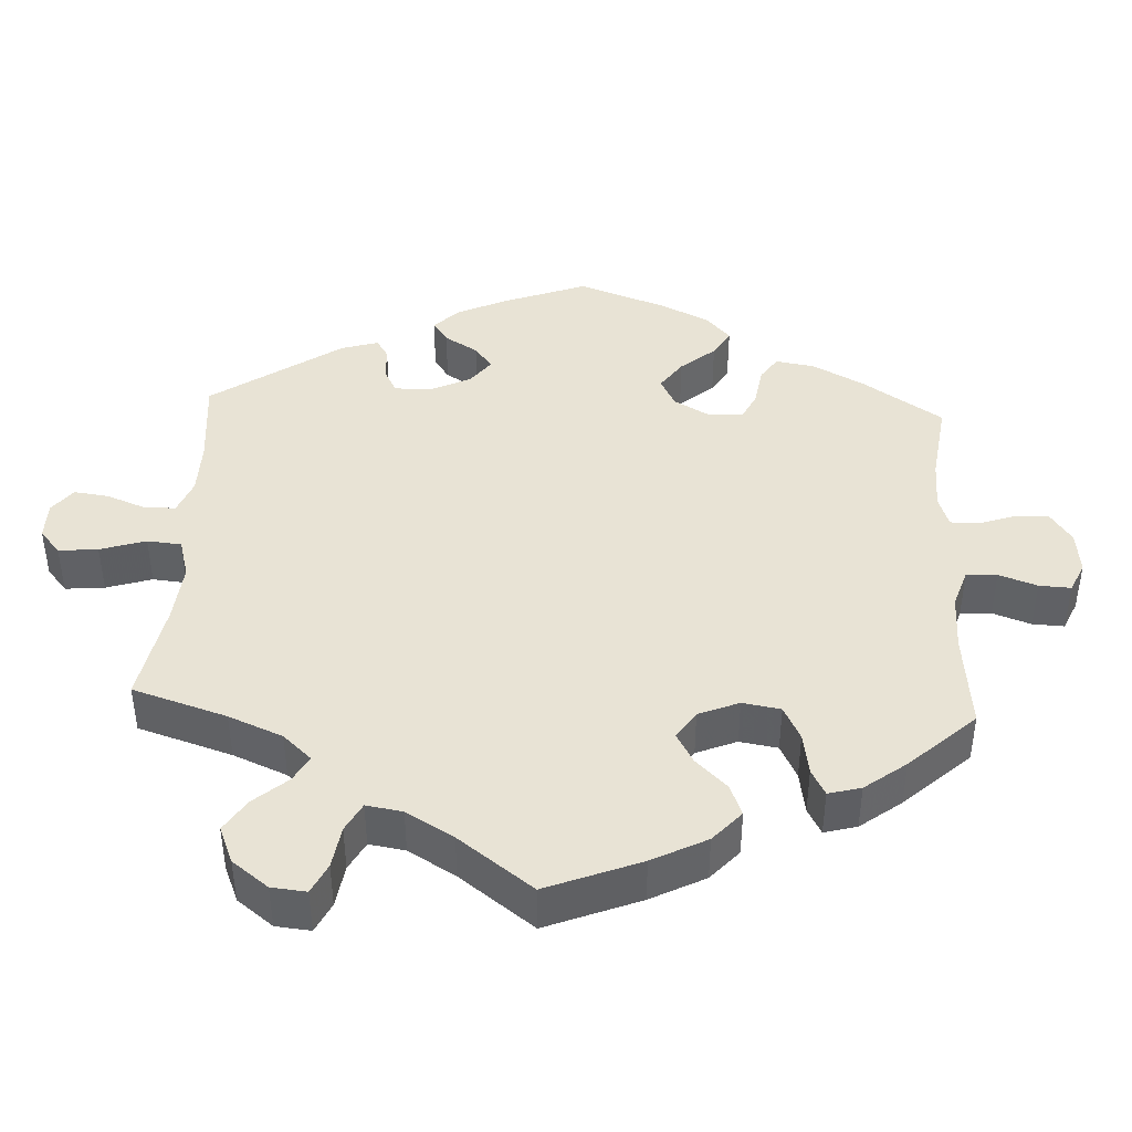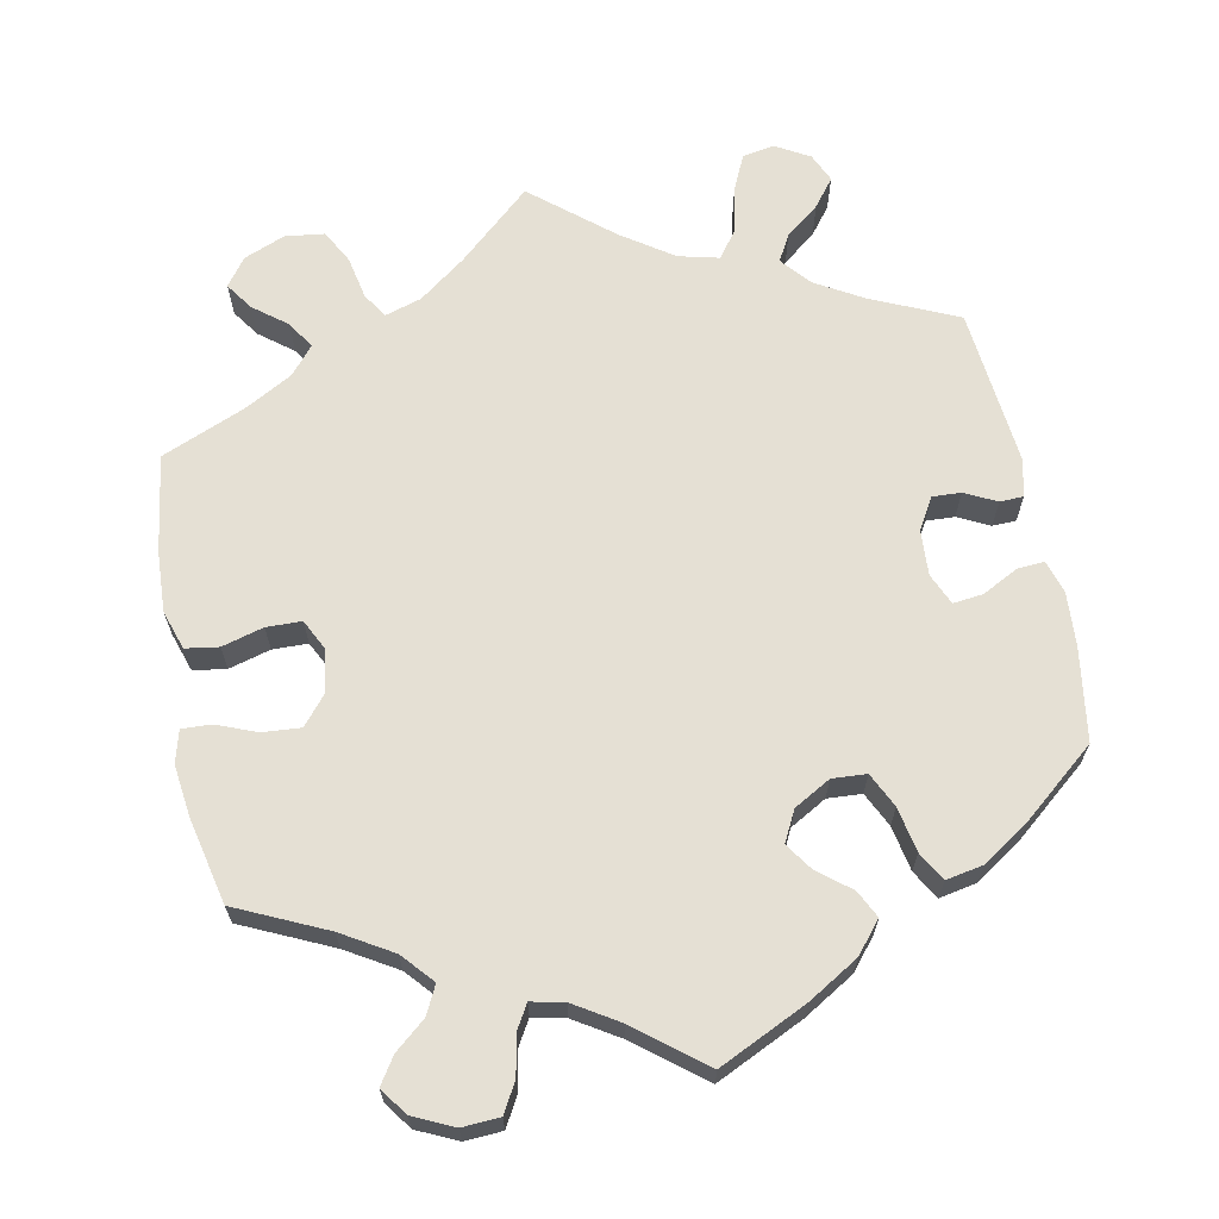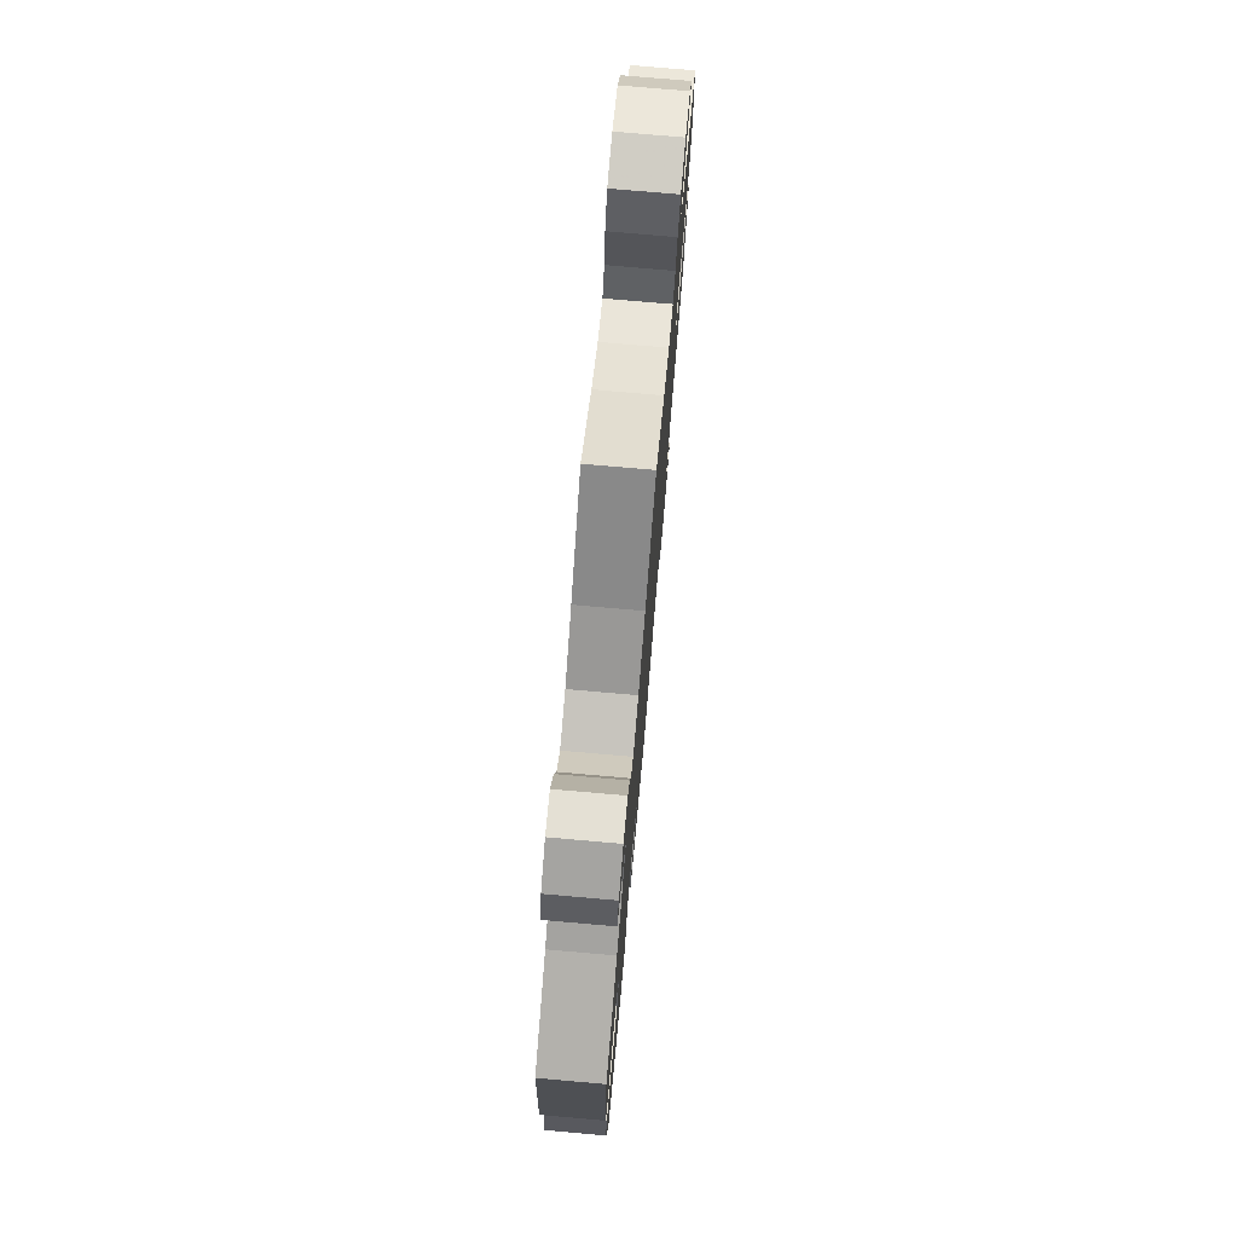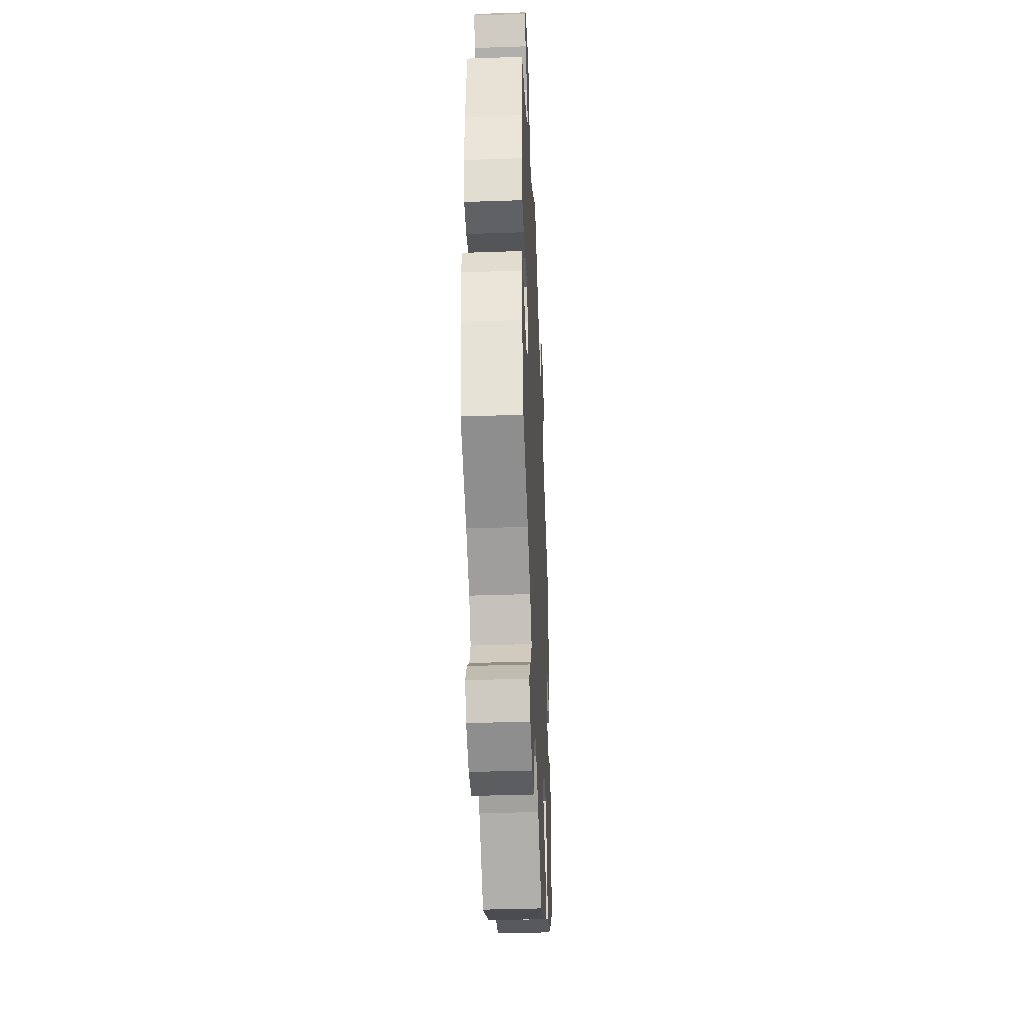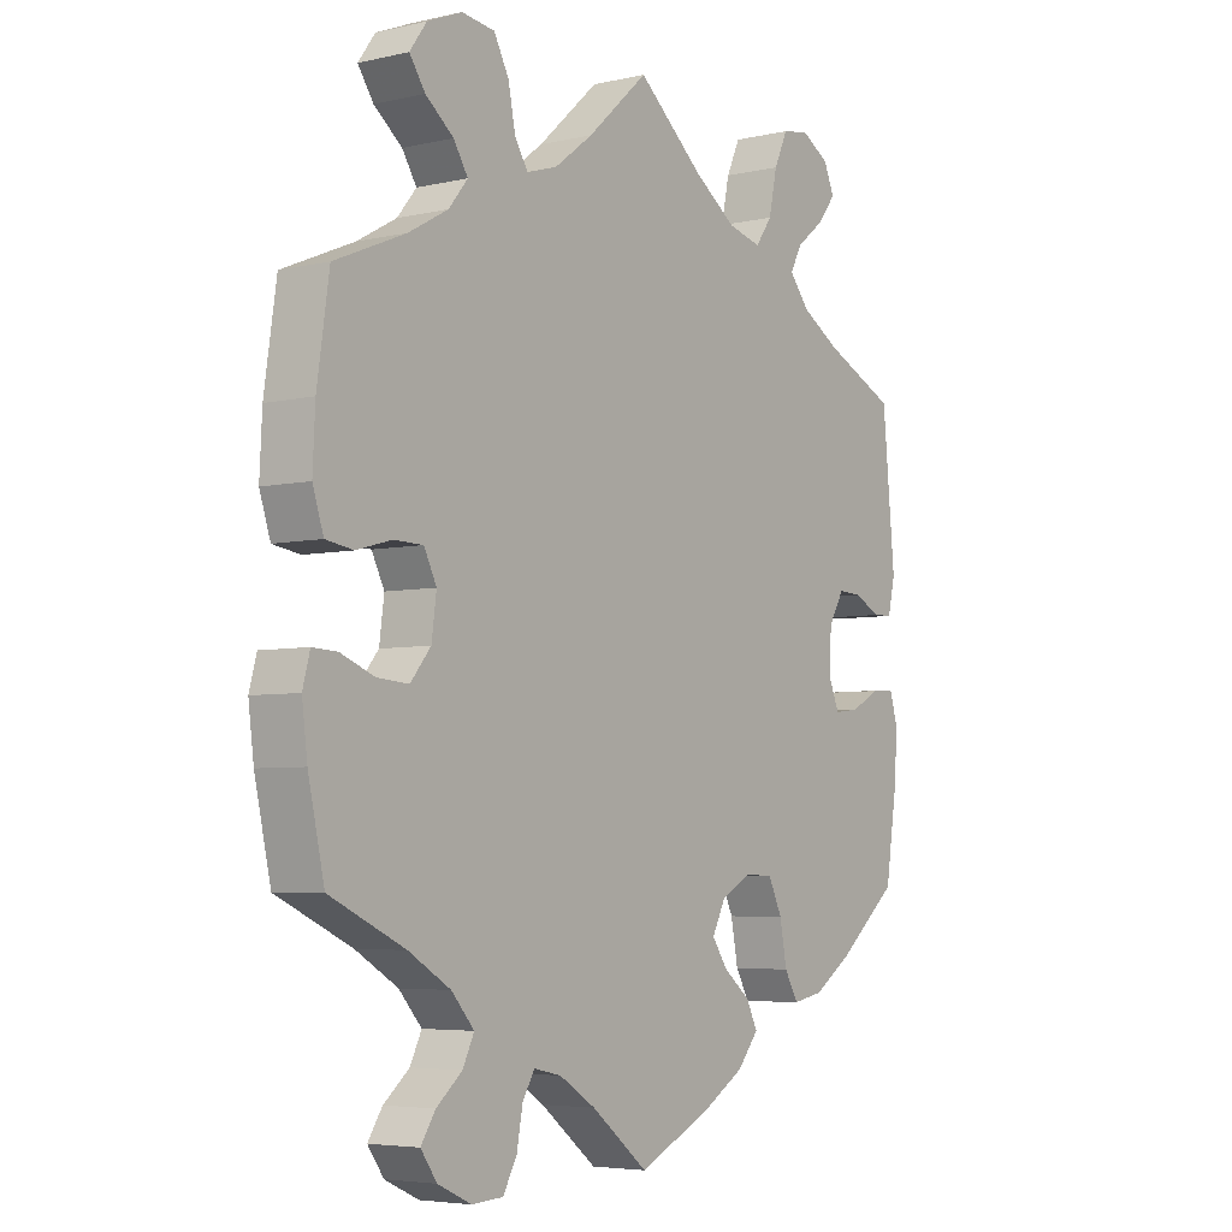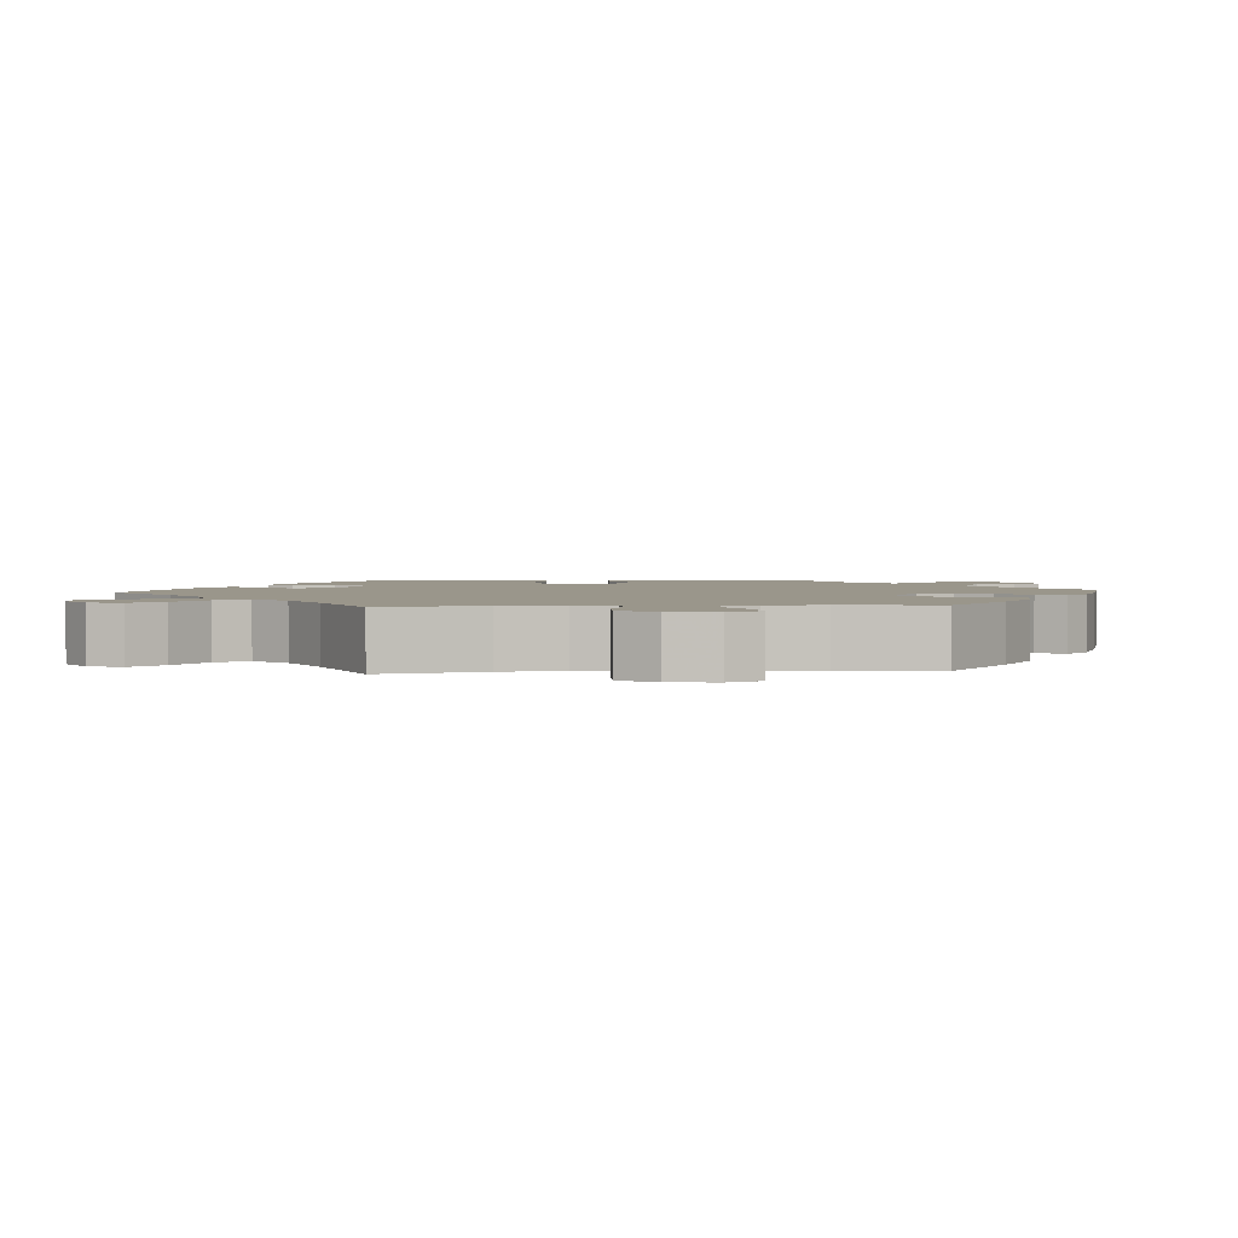
<metadata>
{"format":"obj","ext":"obj","renderer":"f3d","projection":"perspective","resolution":1024,"background":"white","views":[{"elev":41.2,"azim":62.8,"up":"+Y"},{"elev":65.5,"azim":168.8,"up":"+Y"},{"elev":76.5,"azim":-85.0,"up":"+Z"},{"elev":-40.2,"azim":92.4,"up":"+Z"},{"elev":-5.0,"azim":125.7,"up":"+Z"},{"elev":2.3,"azim":24.6,"up":"+Y"}]}
</metadata>
<code>
v -0.212 0.07 -0.293
v -0.35 0.07 0.403
v -0.316 0.07 0.444
v 0.439 0.07 0.043
v 0.167 0.07 0.479
v 0.561 0.07 0.089
v 0.419 0.07 0.36
v 0.543 0.07 0.034
v -0.111 0.07 0.527
v -0.37 0.07 -0.437
v -0.384 0.07 0.519
v 0.353 0.07 0.397
v 0.366 0.07 -0.528
v 0.39 0.07 0.588
v 0.39 0.07 -0.565
v -0.349 0.07 0.626
v -0.165 0.07 -0.403
v 0.377 0.07 -0.06
v 0.307 0.07 -0.629
v 0.24 0.07 0.498
v 0.232 0.07 -0.585
v 0.411 0.07 -0.101
v 0.332 0.07 0.612
v 0.369 0.07 -0
v 0.304 0.07 -0.453
v -0.558 0.07 0.089
v 0.39 0.07 0.042
v -0.21 0.07 -0.439
v 0 0.07 -0.62
v -0.161 0.07 -0.322
v -0.546 0.07 0.036
v 0.218 0.07 0.463
v -0.557 0.07 -0.181
v -0.417 0.07 0.364
v -0.418 0.07 -0.093
v 0.323 0.07 -0.492
v 0 0.07 0.62
v -0.229 0.07 -0.477
v 0.464 0.07 -0.097
v -0.403 0.07 0.015
v -0.414 0.07 0.558
v 0.418 0.07 0.549
v -0.139 0.07 -0.365
v 0.557 0.07 0.173
v 0.52 0.07 -0.075
v 0.573 0.07 -0.118
v -0.51 0.07 -0.062
v -0.46 0.07 -0.088
v -0.562 0.07 -0.105
v -0.26 0.07 -0.296
v -0.548 0.07 -0.059
v 0.363 0.07 -0.603
v 0.156 0.07 -0.507
v -0.283 0.07 -0.344
v -0.513 0.07 0.035
v -0.429 0.07 0.059
v -0.399 0.07 -0.049
v -0.295 0.07 -0.407
v 0.345 0.07 0.474
v -0.435 0.07 -0.394
v 0.537 0.07 0.31
v -0.182 0.07 0.478
v 0.277 0.07 0.605
v 0.255 0.07 -0.626
v -0.267 0.07 0.503
v 0.537 0.07 -0.31
v -0.304 0.07 0.618
v -0.396 0.07 0.599
v -0.239 0.07 0.464
v 0.202 0.07 -0.497
v -0.537 0.07 -0.31
v 0.412 0.07 -0.368
v 0.497 0.07 0.027
v -0.469 0.07 0.057
v 0.392 0.07 0.511
v 0.095 0.07 -0.545
v 0.321 0.07 0.436
v 0.222 0.07 -0.531
v 0.564 0.07 -0.189
v -0.193 0.07 -0.52
v -0.123 0.07 -0.562
v 0.252 0.07 0.558
v -0.318 0.07 -0.447
v 0.561 0.07 -0.073
v -0.537 0.07 0.31
v 0.102 0.07 0.528
v -0.281 0.07 0.568
v -0.337 0.07 0.482
v 0.342 0.07 -0.41
v -0.212 -0 -0.293
v -0.35 -0 0.403
v -0.316 -0 0.444
v 0.439 -0 0.043
v 0.167 -0 0.479
v 0.561 -0 0.089
v 0.419 -0 0.36
v 0.543 -0 0.034
v -0.111 -0 0.527
v -0.37 -0 -0.437
v -0.384 -0 0.519
v 0.353 -0 0.397
v 0.366 -0 -0.528
v 0.39 -0 0.588
v 0.39 -0 -0.565
v -0.349 -0 0.626
v -0.165 -0 -0.403
v 0.377 -0 -0.06
v 0.307 -0 -0.629
v 0.24 -0 0.498
v 0.232 -0 -0.585
v 0.411 -0 -0.101
v 0.332 -0 0.612
v 0.369 -0 -0
v 0.304 -0 -0.453
v -0.558 -0 0.089
v 0.39 -0 0.042
v -0.21 -0 -0.439
v 0 -0 -0.62
v -0.161 -0 -0.322
v -0.546 -0 0.036
v 0.218 -0 0.463
v -0.557 -0 -0.181
v -0.417 -0 0.364
v -0.418 -0 -0.093
v 0.323 -0 -0.492
v 0 -0 0.62
v -0.229 -0 -0.477
v 0.464 -0 -0.097
v -0.403 -0 0.015
v -0.414 -0 0.558
v 0.418 -0 0.549
v -0.139 -0 -0.365
v 0.557 -0 0.173
v 0.52 -0 -0.075
v 0.573 -0 -0.118
v -0.51 -0 -0.062
v -0.46 -0 -0.088
v -0.562 -0 -0.105
v -0.26 -0 -0.296
v -0.548 -0 -0.059
v 0.363 -0 -0.603
v 0.156 -0 -0.507
v -0.283 -0 -0.344
v -0.513 -0 0.035
v -0.429 -0 0.059
v -0.399 -0 -0.049
v -0.295 -0 -0.407
v 0.345 -0 0.474
v -0.435 -0 -0.394
v 0.537 -0 0.31
v -0.182 -0 0.478
v 0.277 -0 0.605
v 0.255 -0 -0.626
v -0.267 -0 0.503
v 0.537 -0 -0.31
v -0.304 -0 0.618
v -0.396 -0 0.599
v -0.239 -0 0.464
v 0.202 -0 -0.497
v -0.537 -0 -0.31
v 0.412 -0 -0.368
v 0.497 -0 0.027
v -0.469 -0 0.057
v 0.392 -0 0.511
v 0.095 -0 -0.545
v 0.321 -0 0.436
v 0.222 -0 -0.531
v 0.564 -0 -0.189
v -0.193 -0 -0.52
v -0.123 -0 -0.562
v 0.252 -0 0.558
v -0.318 -0 -0.447
v 0.561 -0 -0.073
v -0.537 -0 0.31
v 0.102 -0 0.528
v -0.281 -0 0.568
v -0.337 -0 0.482
v 0.342 -0 -0.41
f 76 29 81 80
f 53 76 80 38
f 70 53 38 28
f 19 64 21 78
f 19 78 70
f 52 19 70
f 36 13 15 52
f 25 36 52 70
f 89 25 70 28
f 46 79 66 72
f 39 45 84 46
f 22 39 46 72
f 18 22 72 89
f 6 8 73 4
f 6 4 27
f 7 61 44 6
f 12 7 6 27
f 77 12 27 24
f 14 42 75 59
f 14 59 77
f 23 14 77
f 20 82 63 23
f 32 20 23 77
f 9 37 86
f 62 9 86 5
f 69 62 5 32
f 16 67 87 65
f 41 68 16 65
f 88 11 41 65
f 3 88 65 69
f 2 3 69 32
f 31 26 85 34
f 74 55 31 34
f 56 74 34 2
f 40 56 2 32
f 49 51 47 48
f 49 48 35
f 33 49 35
f 71 33 35
f 60 71 35
f 10 60 35 57
f 54 58 83 10
f 50 54 10 57
f 18 89 28 17
f 24 18 17 43
f 77 24 43 30
f 32 77 30 1
f 57 40 32
f 1 50 57 32
f 169 170 118 165
f 127 169 165 142
f 117 127 142 159
f 167 110 153 108
f 159 167 108
f 159 108 141
f 141 104 102 125
f 159 141 125 114
f 117 159 114 178
f 161 155 168 135
f 135 173 134 128
f 161 135 128 111
f 178 161 111 107
f 93 162 97 95
f 116 93 95
f 95 133 150 96
f 116 95 96 101
f 113 116 101 166
f 148 164 131 103
f 166 148 103
f 166 103 112
f 112 152 171 109
f 166 112 109 121
f 175 126 98
f 94 175 98 151
f 121 94 151 158
f 154 176 156 105
f 154 105 157 130
f 154 130 100 177
f 158 154 177 92
f 121 158 92 91
f 123 174 115 120
f 123 120 144 163
f 91 123 163 145
f 121 91 145 129
f 137 136 140 138
f 124 137 138
f 124 138 122
f 124 122 160
f 124 160 149
f 146 124 149 99
f 99 172 147 143
f 146 99 143 139
f 106 117 178 107
f 132 106 107 113
f 119 132 113 166
f 90 119 166 121
f 121 129 146
f 121 146 139 90
f 81 170 169 80
f 80 169 127 38
f 38 127 117 28
f 28 117 106 17
f 17 106 132 43
f 43 132 119 30
f 30 119 90 1
f 1 90 139 50
f 50 139 143 54
f 54 143 147 58
f 58 147 172 83
f 83 172 99 10
f 10 99 149 60
f 60 149 160 71
f 71 160 122 33
f 33 122 138 49
f 49 138 140 51
f 51 140 136 47
f 47 136 137 48
f 48 137 124 35
f 35 124 146 57
f 57 146 129 40
f 40 129 145 56
f 56 145 163 74
f 74 163 144 55
f 55 144 120 31
f 31 120 115 26
f 26 115 174 85
f 85 174 123 34
f 34 123 91 2
f 2 91 92 3
f 3 92 177 88
f 88 177 100 11
f 11 100 130 41
f 41 130 157 68
f 68 157 105 16
f 16 105 156 67
f 67 156 176 87
f 87 176 154 65
f 65 154 158 69
f 69 158 151 62
f 62 151 98 9
f 9 98 126 37
f 37 126 175 86
f 86 175 94 5
f 5 94 121 32
f 32 121 109 20
f 20 109 171 82
f 82 171 152 63
f 63 152 112 23
f 23 112 103 14
f 14 103 131 42
f 42 131 164 75
f 75 164 148 59
f 59 148 166 77
f 77 166 101 12
f 12 101 96 7
f 7 96 150 61
f 61 150 133 44
f 44 133 95 6
f 6 95 97 8
f 8 97 162 73
f 73 162 93 4
f 4 93 116 27
f 27 116 113 24
f 24 113 107 18
f 18 107 111 22
f 22 111 128 39
f 39 128 134 45
f 45 134 173 84
f 84 173 135 46
f 46 135 168 79
f 79 168 155 66
f 66 155 161 72
f 72 161 178 89
f 89 178 114 25
f 25 114 125 36
f 36 125 102 13
f 13 102 104 15
f 15 104 141 52
f 52 141 108 19
f 19 108 153 64
f 64 153 110 21
f 21 110 167 78
f 78 167 159 70
f 70 159 142 53
f 53 142 165 76
f 76 165 118 29
f 29 118 170 81

</code>
